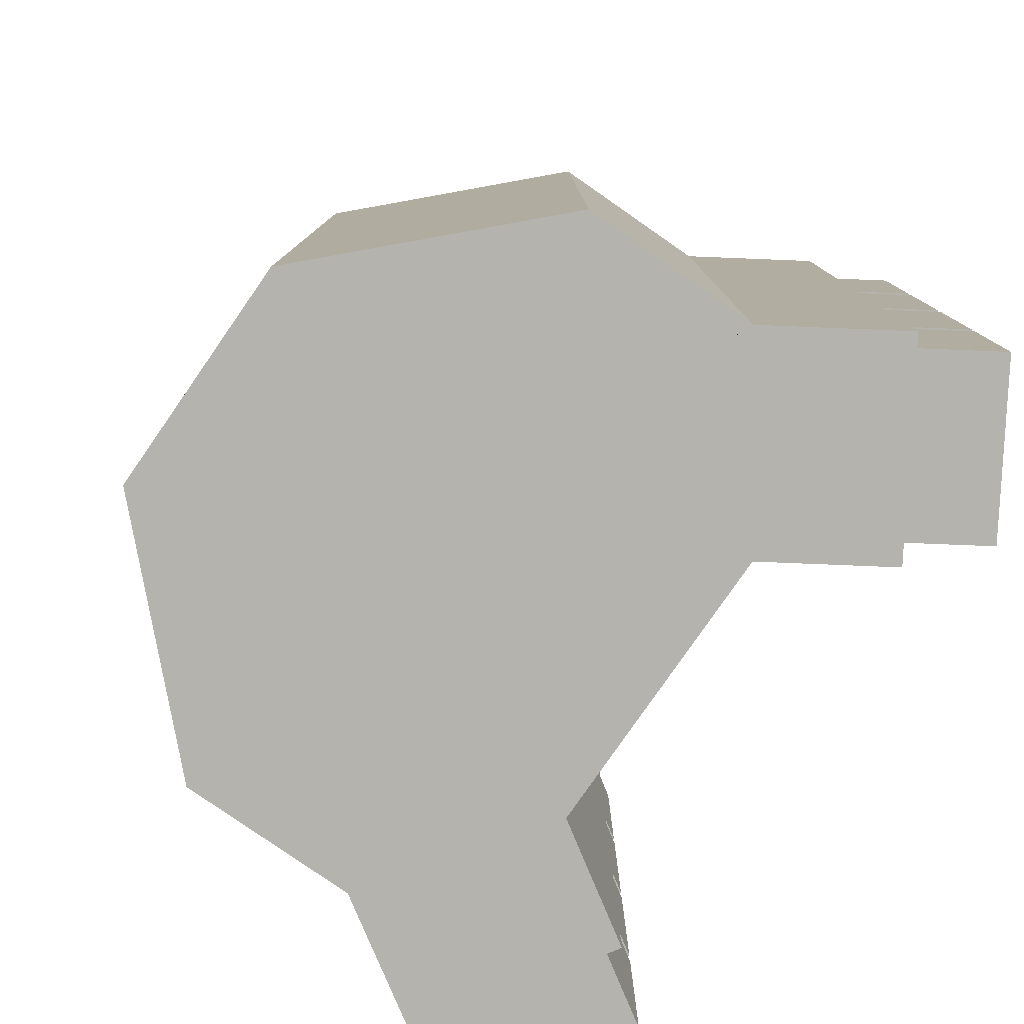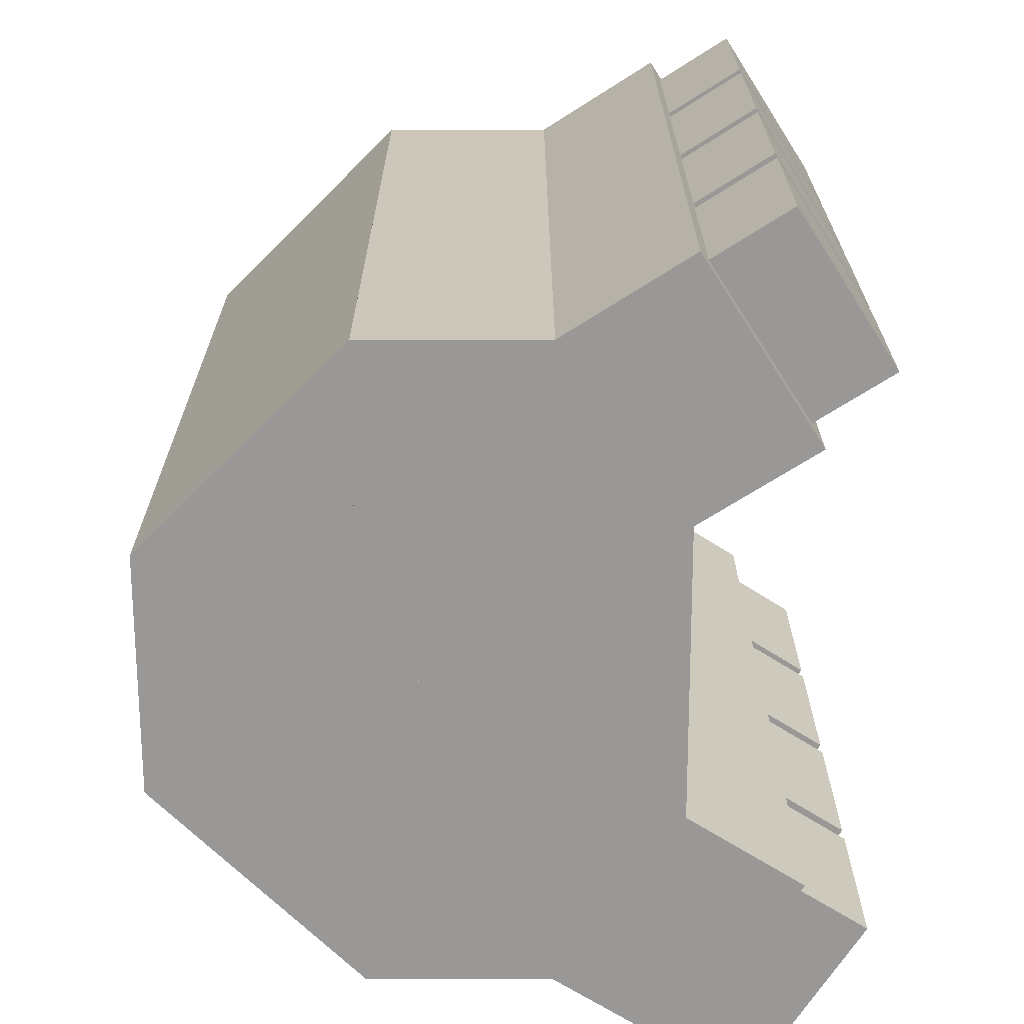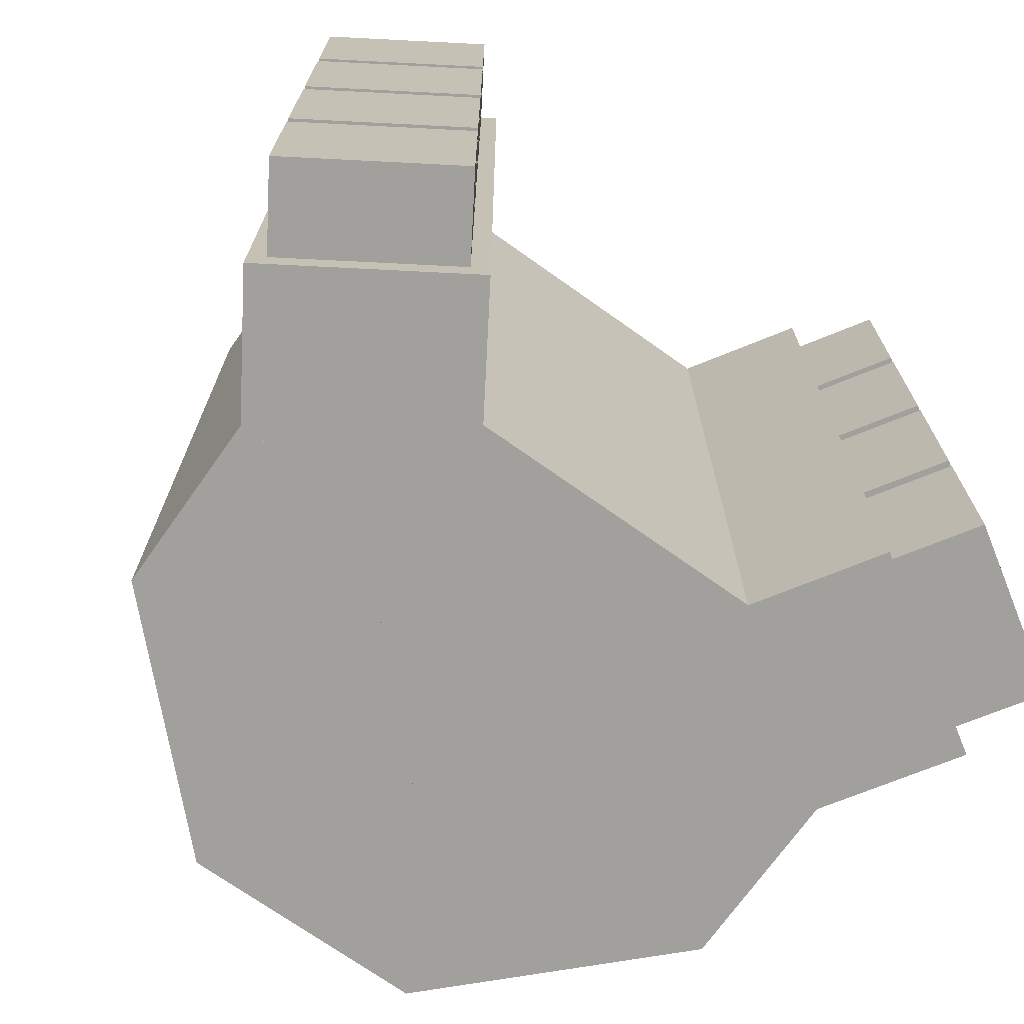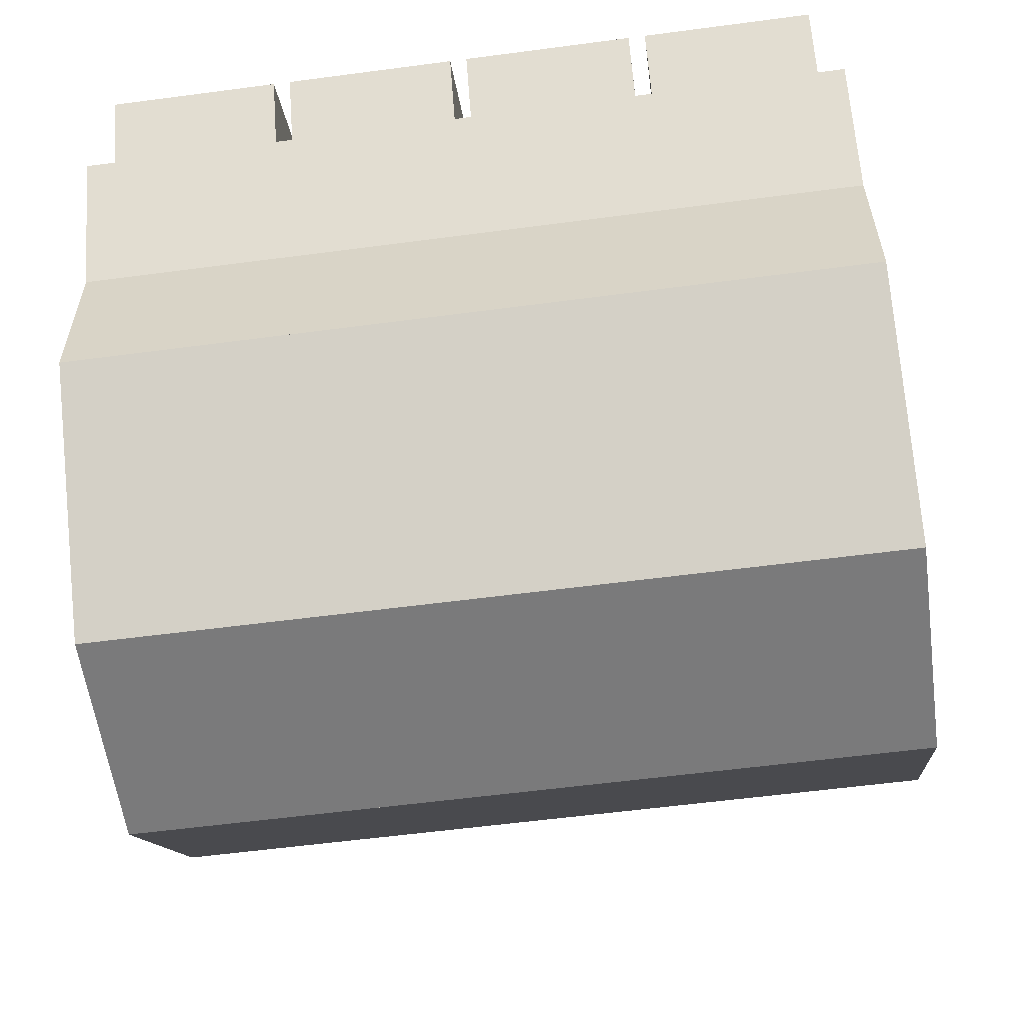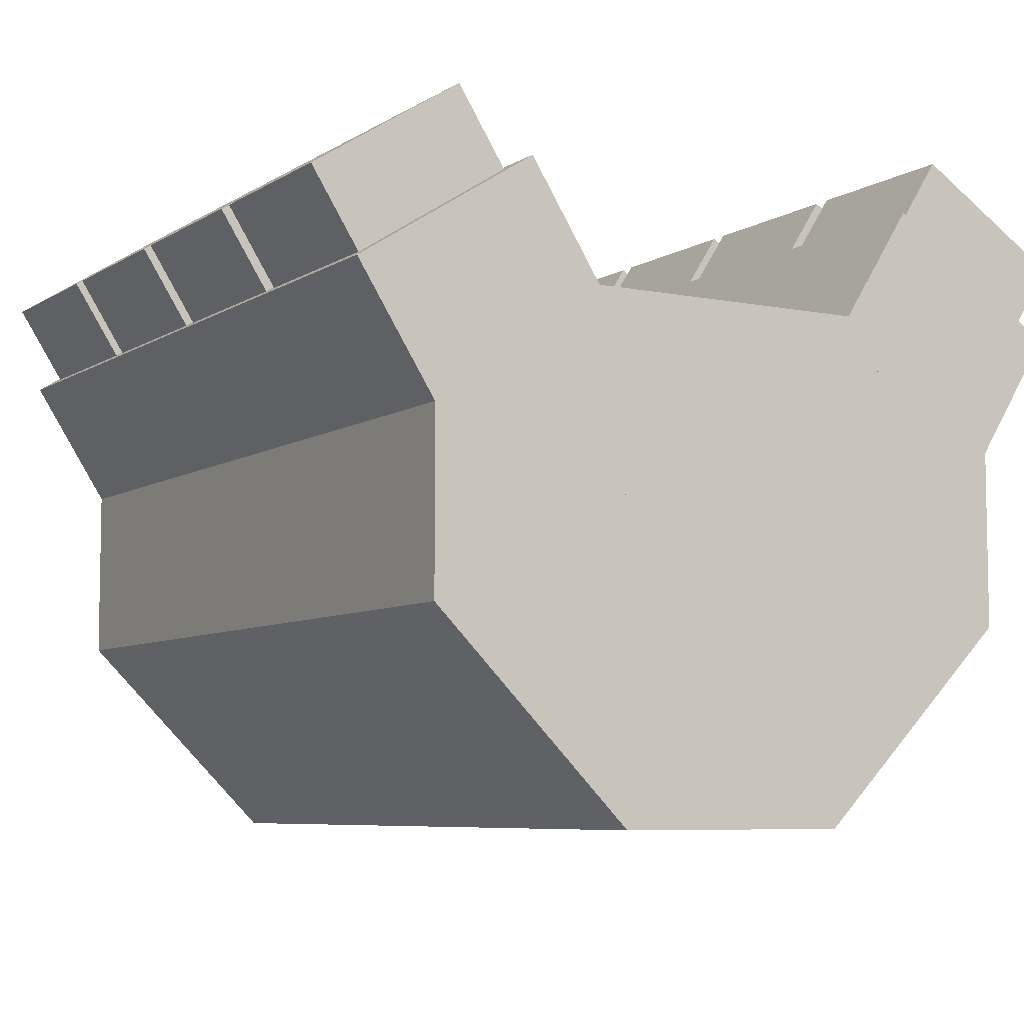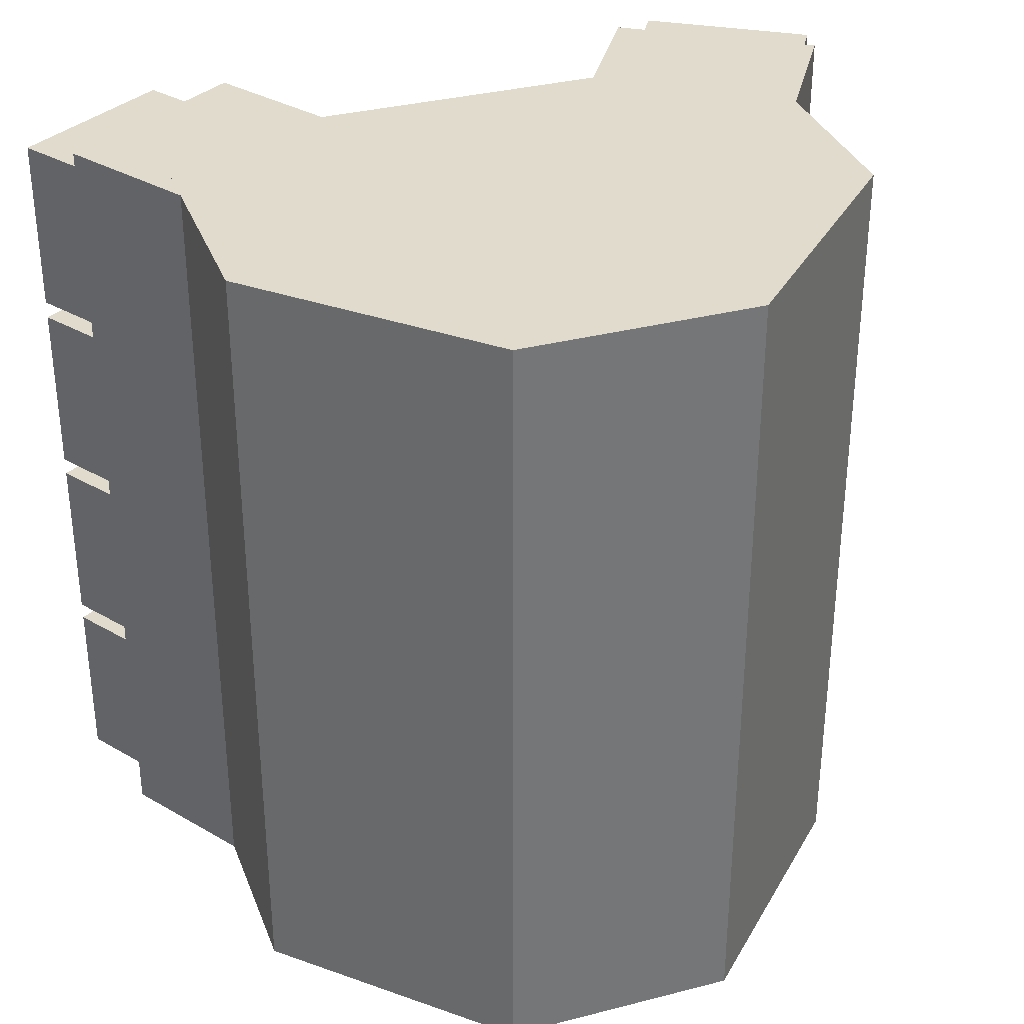
<metadata>
{"format":"obj","ext":"obj","renderer":"f3d","projection":"perspective","resolution":1024,"background":"white","views":[{"elev":-79.9,"azim":55.2,"up":"+Z"},{"elev":-68.6,"azim":90.1,"up":"+Z"},{"elev":-71.6,"azim":144.6,"up":"+Z"},{"elev":-58.1,"azim":-82.2,"up":"+Y"},{"elev":-6.8,"azim":149.5,"up":"+Y"},{"elev":33.9,"azim":-19.3,"up":"+Z"}]}
</metadata>
<code>
o cube
v 0.1291 -0.1563 0.8885
v 0.1291 -0.1563 0.000115
v 0.1291 0.2107 0.000115
v 0.1291 0.2107 0.8885
v 0.4168 0.4002 0.2415
v 0.2539 0.5039 0.2415
v 0.3058 0.5854 0.2415
v 0.4687 0.4816 0.2415
v -0.3476 0.06223 0.000115
v -0.3476 0.06223 0.8885
v -0.3476 0.3906 0.8885
v -0.3476 0.3906 0.000115
v 0.2539 0.5039 0.6664
v 0.4168 0.4002 0.6664
v 0.4168 0.4002 0.8596
v 0.2539 0.5039 0.8596
v -0.2539 0.5039 0.8596
v -0.2539 0.5039 0.6664
v -0.3058 0.5854 0.6664
v -0.3058 0.5854 0.8596
v 0.3058 0.5854 0.8596
v 0.4687 0.4816 0.8596
v 0.4687 0.4816 0.6664
v 0.3058 0.5854 0.6664
v 0.3058 0.5854 0.2222
v 0.4687 0.4816 0.2222
v 0.4687 0.4816 0.02908
v 0.3058 0.5854 0.02908
v -0.4687 0.4816 0.8596
v -0.4687 0.4816 0.6664
v -0.4168 0.4002 0.454
v -0.2539 0.5039 0.454
v -0.2539 0.5039 0.6471
v -0.4168 0.4002 0.6471
v 0.1838 0.2261 0.8885
v 0.3476 0.06223 0.8885
v 0.3476 0.06223 0.000115
v 0.1838 0.2261 0.000115
v -0.1442 0.3677 0.000115
v -0.3397 0.2432 0.000115
v -0.4331 0.3898 0.000115
v -0.2376 0.5143 0.000115
v 0.4168 0.4002 0.4347
v 0.4687 0.4816 0.4347
v -0.4168 0.4002 0.8596
v -0.3058 0.5854 0.454
v -0.3058 0.5854 0.6471
v 0.2539 0.5039 0.4347
v -0.4687 0.4816 0.454
v -0.4687 0.4816 0.6471
v 0.3058 0.5854 0.4347
v -0.4168 0.4002 0.02908
v -0.2539 0.5039 0.02908
v -0.2539 0.5039 0.2222
v -0.4168 0.4002 0.2222
v -0.4687 0.4816 0.02908
v -0.3058 0.5854 0.02908
v -0.006059 -0.1563 0.000115
v -0.006059 -0.1563 0.8885
v -0.006059 0.2107 0.8885
v -0.006059 0.2107 0.000115
v -0.4687 0.4816 0.4347
v -0.3058 0.5854 0.4347
v -0.3058 0.5854 0.2415
v -0.4687 0.4816 0.2415
v 0.2539 0.5039 0.454
v 0.2539 0.5039 0.6471
v 0.3058 0.5854 0.6471
v 0.3058 0.5854 0.454
v -0.1291 -0.1563 0.000115
v -0.1291 -0.1563 0.8885
v -0.3476 0.06223 0.8885
v -0.3476 0.06223 0.000115
v -0.4687 0.4816 0.2222
v -0.3058 0.5854 0.2222
v 0.4687 0.4816 0.6471
v 0.4687 0.4816 0.454
v -0.4168 0.4002 0.2415
v -0.4168 0.4002 0.4347
v 0.2539 0.5039 0.2222
v 0.4168 0.4002 0.2222
v 0.1442 0.3677 0.000115
v 0.3397 0.2432 0.000115
v 0.3397 0.2432 0.8885
v 0.1442 0.3677 0.8885
v 0.3476 0.06223 0.000115
v 0.3476 0.3906 0.000115
v -0.1291 0.2107 0.8885
v 0.006059 0.2107 0.8885
v 0.006059 0.2107 0.000115
v -0.1291 0.2107 0.000115
v 0.3476 0.06223 0.8885
v 0.006059 -0.1563 0.8885
v 0.006059 -0.1563 0.000115
v 0.4331 0.3898 0.000115
v 0.4331 0.3898 0.8885
v 0.03474 0.007598 0.8885
v 0.03474 0.007598 0.000115
v -0.1838 0.2261 0.000115
v -0.1838 0.2261 0.8885
v 0.2376 0.5143 0.8885
v 0.2376 0.5143 0.000115
v 0.4168 0.4002 0.454
v -0.1291 -0.1563 0.000115
v -0.1291 -0.1563 0.8885
v 0.2539 0.5039 0.02908
v 0.4168 0.4002 0.02908
v -0.4168 0.4002 0.6664
v -0.2539 0.5039 0.4347
v -0.2539 0.5039 0.2415
v 0.3476 0.3906 0.8885
v -0.03474 0.007598 0.000115
v -0.03474 0.007598 0.8885
v -0.3397 0.2432 0.8885
v -0.1442 0.3677 0.8885
v -0.2376 0.5143 0.8885
v -0.4331 0.3898 0.8885
v 0.1291 -0.1563 0.8885
v 0.4168 0.4002 0.6471
v 0.1291 -0.1563 0.000115
f 1 2 3 4
f 5 6 7 8
f 9 10 11 12
f 13 14 15 16
f 17 18 19 20
f 21 22 23 24
f 14 13 24 23
f 25 26 27 28
f 29 20 19 30
f 31 32 33 34
f 35 36 37 38
f 39 40 41 42
f 43 5 8 44
f 45 17 20 29
f 33 32 46 47
f 6 5 43 48
f 32 31 49 46
f 13 16 21 24
f 15 14 23 22
f 50 47 46 49
f 51 44 8 7
f 52 53 54 55
f 53 52 56 57
f 6 48 51 7
f 58 59 60 61
f 62 63 64 65
f 66 67 68 69
f 70 71 72 73
f 74 75 57 56
f 54 53 57 75
f 68 76 77 69
f 78 79 62 65
f 80 81 26 25
f 82 83 84 85
f 86 9 12 87
f 88 89 90 91
f 9 86 92 10
f 93 94 90 89
f 84 83 95 96
f 97 98 99 100
f 58 2 1 59
f 82 85 101 102
f 103 66 69 77
f 104 105 88 91
f 70 98 97 71
f 106 107 81 80
f 71 97 100 72
f 55 54 75 74
f 98 70 73 99
f 106 80 25 28
f 108 18 17 45
f 109 110 64 63
f 34 33 47 50
f 79 109 63 62
f 92 86 87 111
f 101 96 95 102
f 112 113 35 38
f 72 100 99 73
f 114 115 116 117
f 18 108 30 19
f 113 118 36 35
f 2 58 61 3
f 67 119 76 68
f 110 78 65 64
f 112 120 118 113
f 66 103 119 67
f 118 120 37 36
f 31 34 50 49
f 40 114 117 41
f 120 112 38 37
f 85 84 96 101
f 108 45 29 30
f 52 55 74 56
f 10 92 111 11
f 105 93 89 88
f 104 94 93 105
f 60 4 3 61
f 119 103 77 76
f 81 107 27 26
f 48 43 44 51
f 107 106 28 27
f 16 15 22 21
f 115 39 42 116
f 40 39 115 114
f 11 111 87 12
f 83 82 102 95
f 94 104 91 90
f 59 1 4 60
f 117 116 42 41
f 78 110 109 79

</code>
